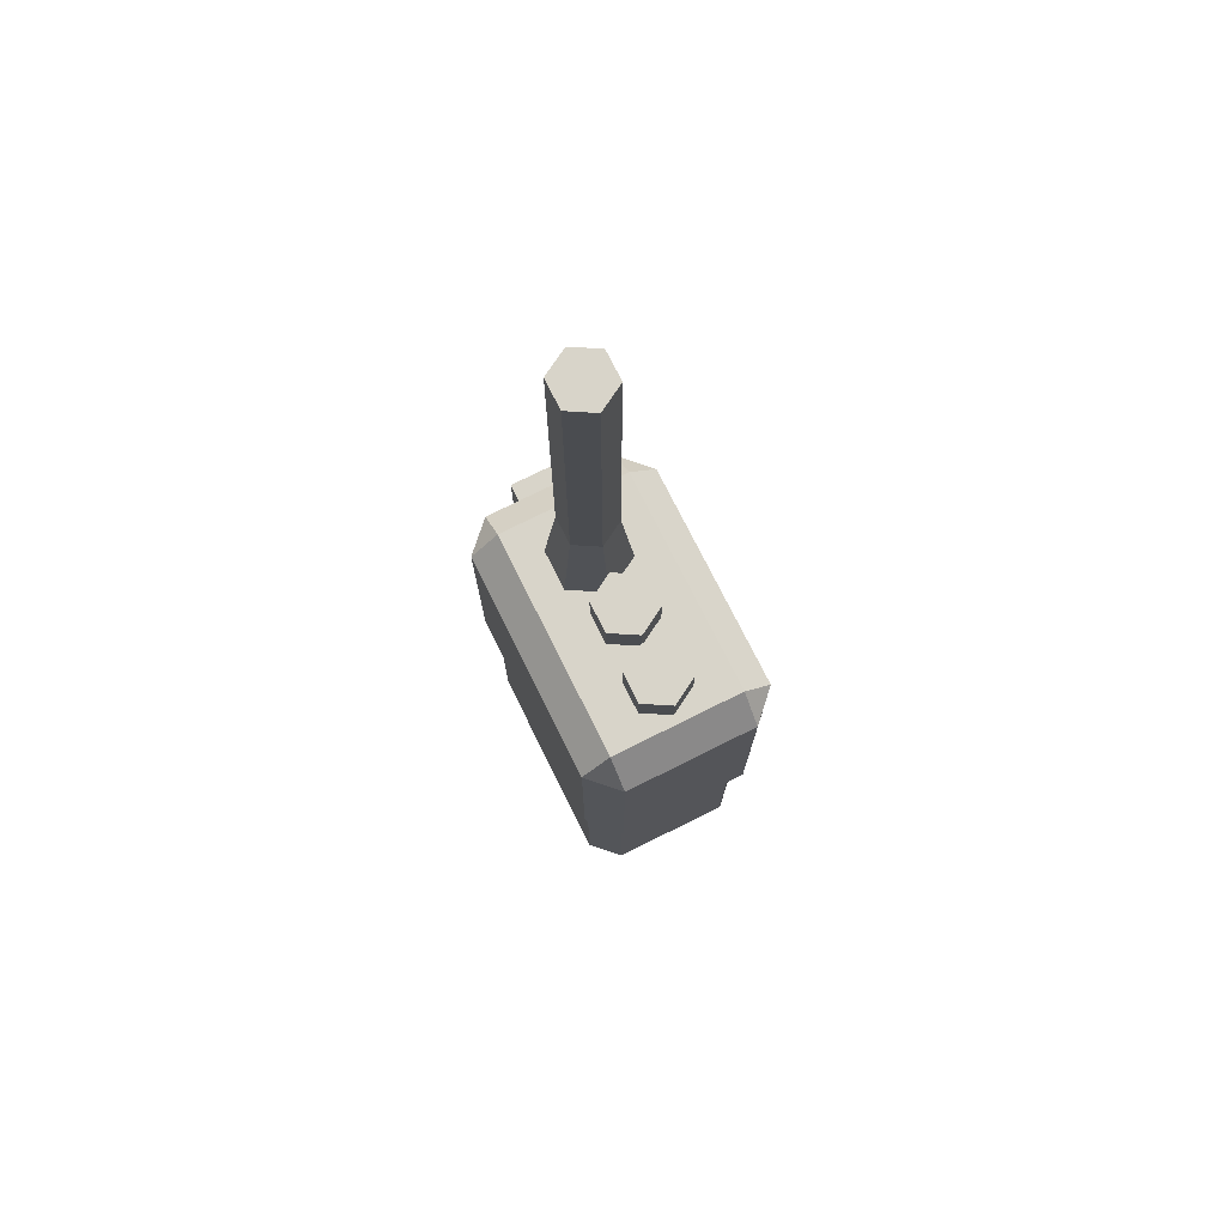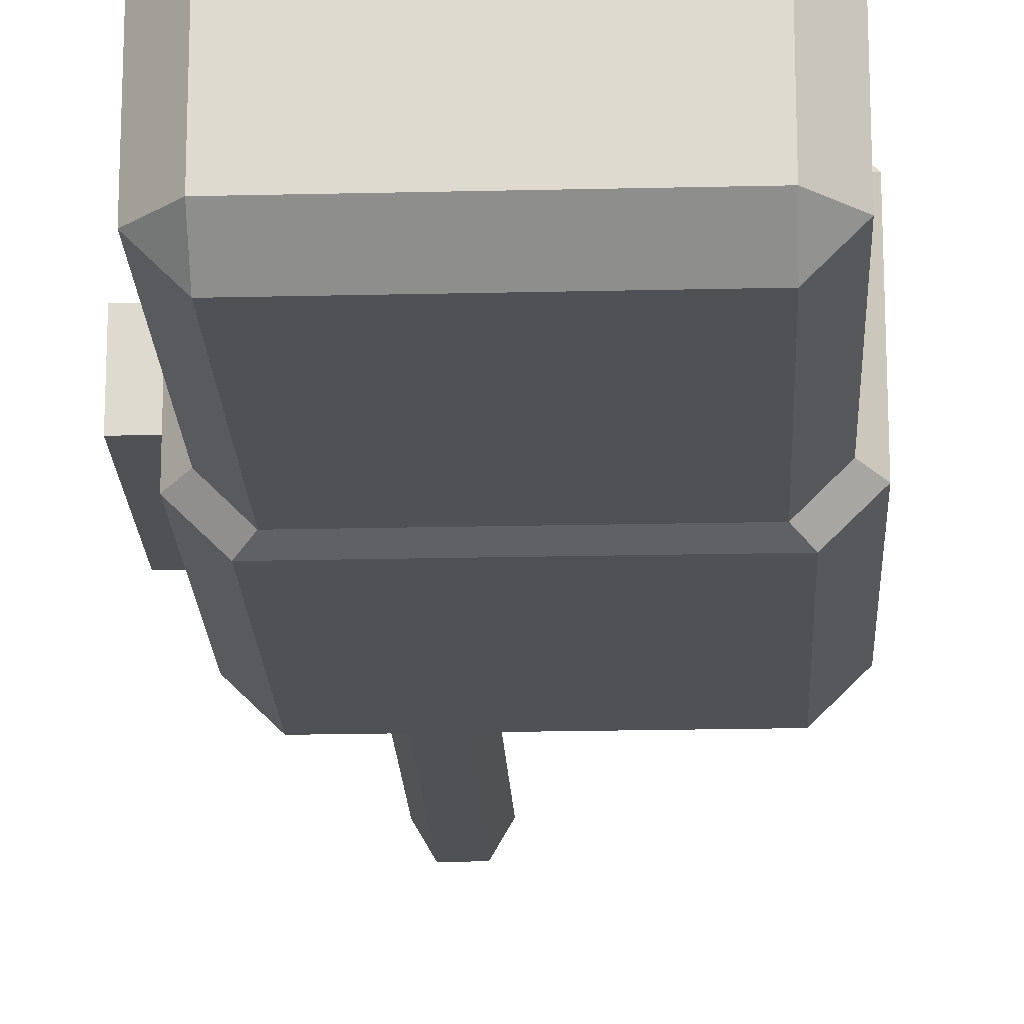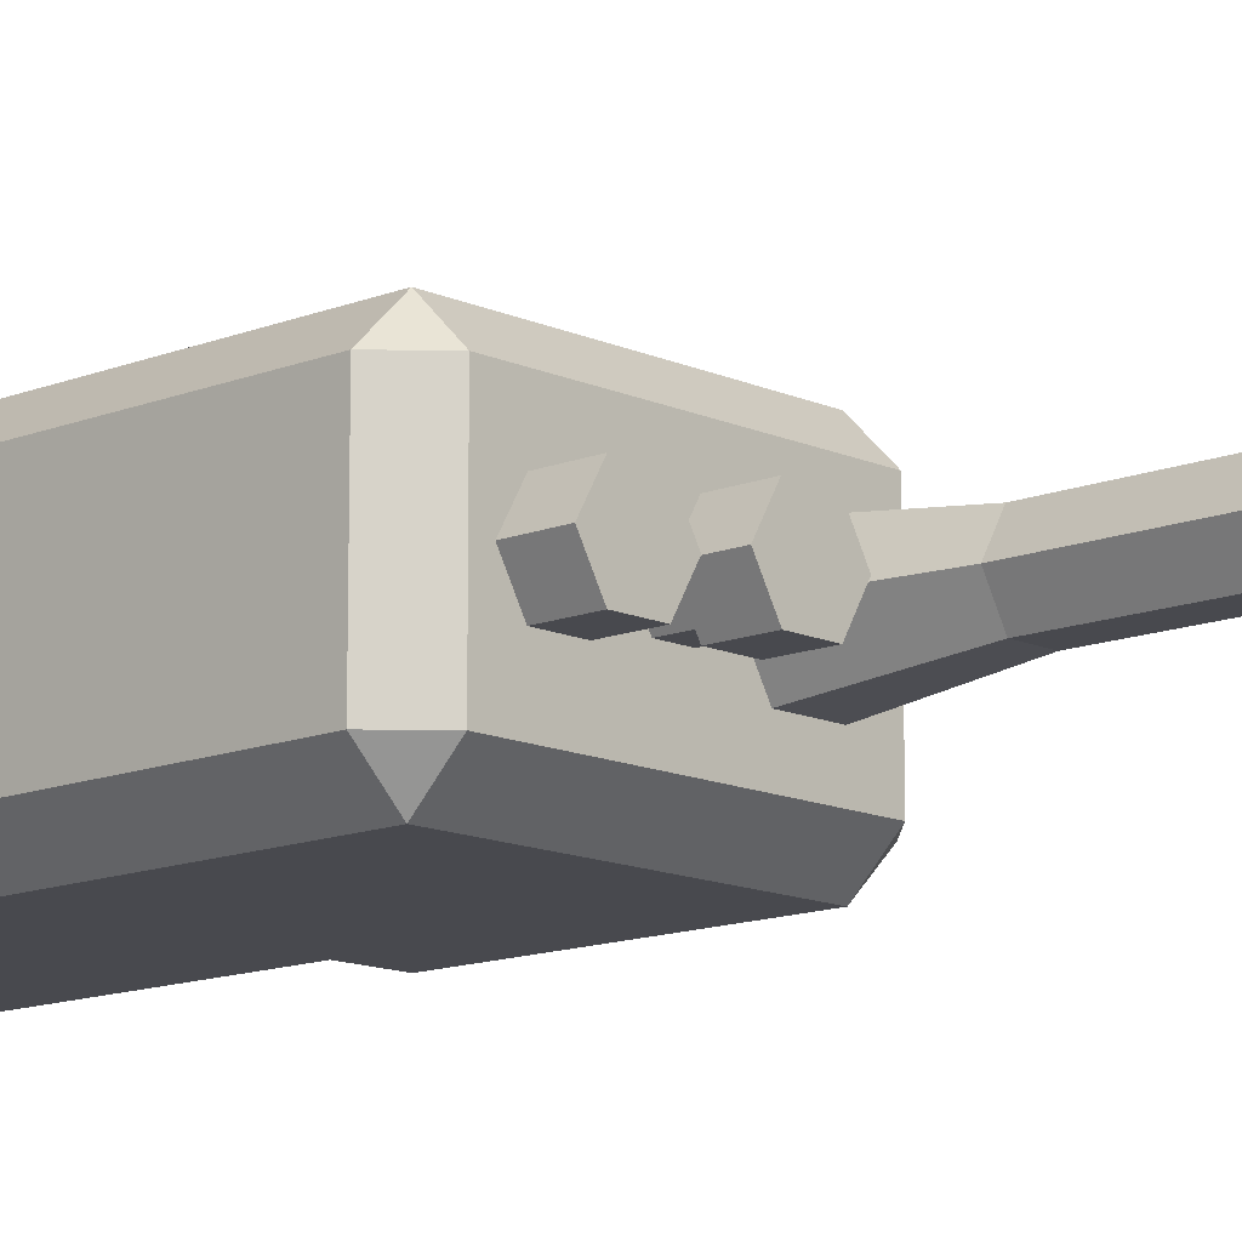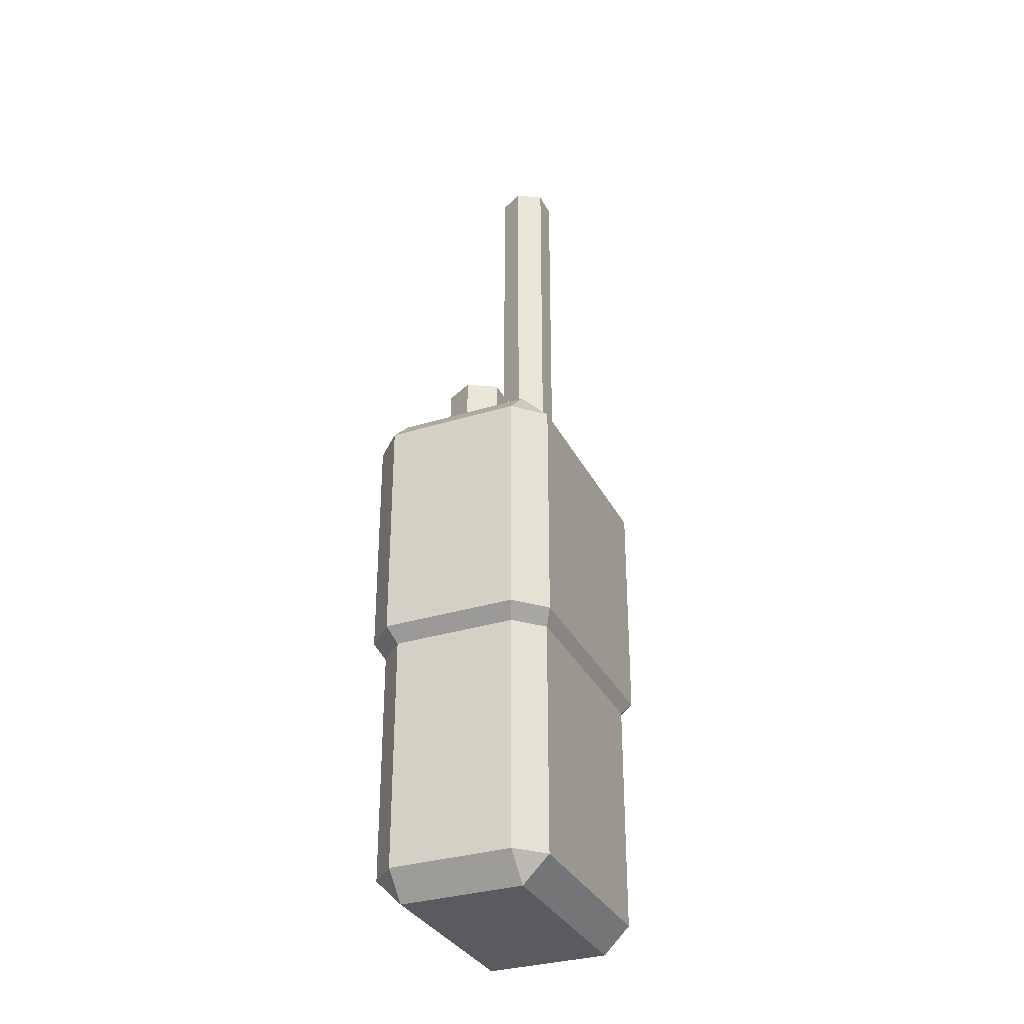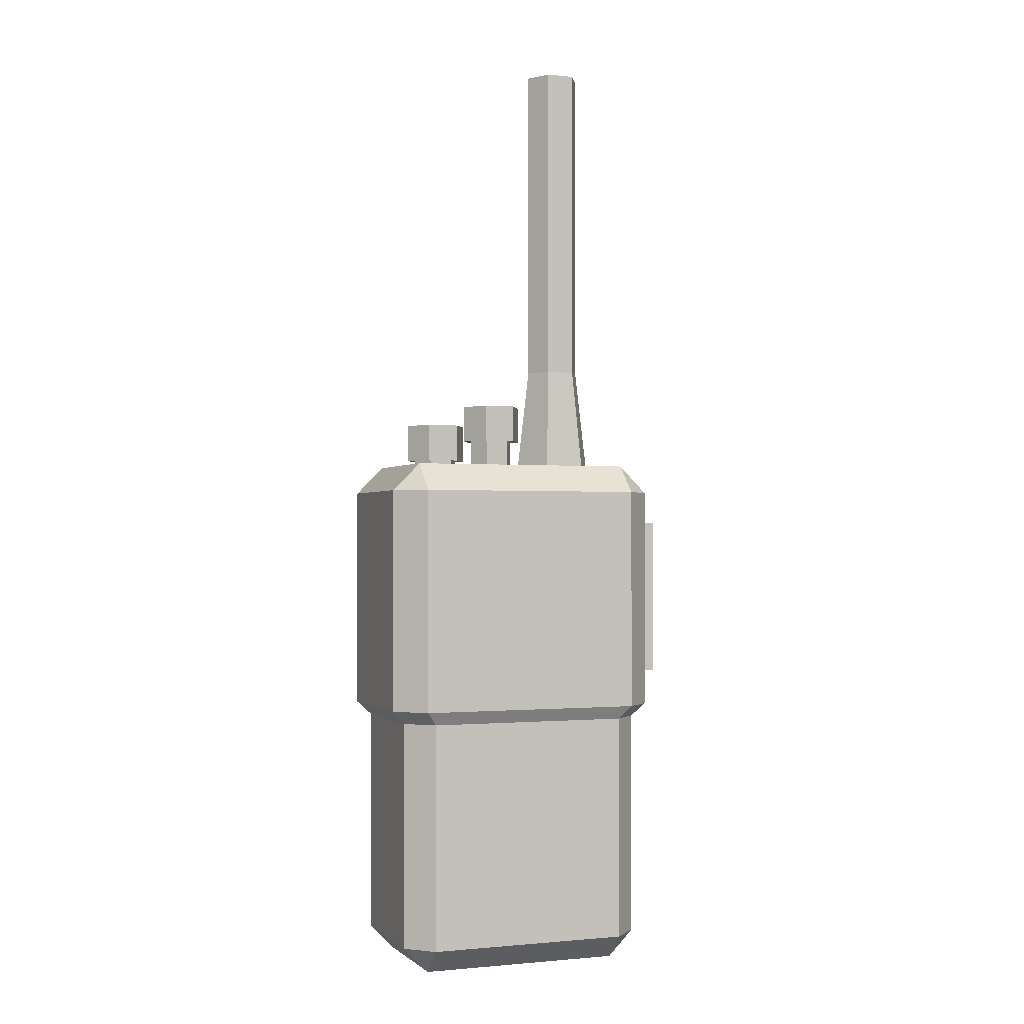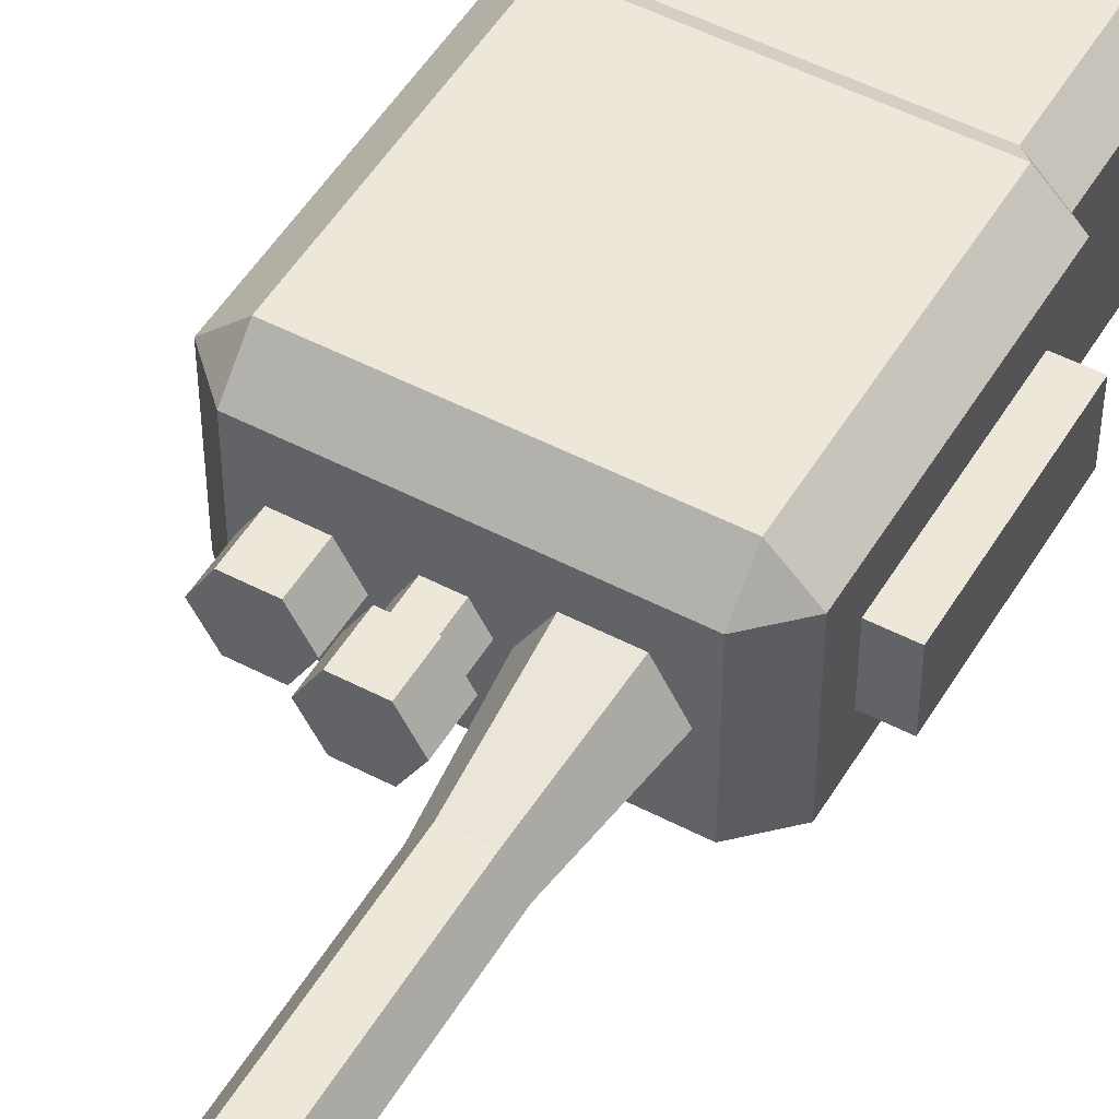
<metadata>
{"format":"obj","ext":"obj","renderer":"f3d","projection":"perspective","resolution":1024,"background":"white","views":[{"elev":75.0,"azim":63.5,"up":"+Y"},{"elev":-20.1,"azim":2.5,"up":"+Z"},{"elev":-12.7,"azim":133.2,"up":"+Z"},{"elev":-32.5,"azim":113.3,"up":"+Y"},{"elev":-1.0,"azim":159.1,"up":"+Y"},{"elev":50.2,"azim":-150.1,"up":"+Z"}]}
</metadata>
<code>
v 0.227 15.32 0.6629
v -0.6504 15.32 0.6629
v -1.089 15.32 1.423
v -0.6504 15.32 2.183
v 0.227 15.32 2.183
v 0.6657 15.32 1.423
v 0.227 16.63 0.6629
v 0.6657 16.63 1.423
v 0.227 16.63 2.183
v -0.6504 16.63 2.183
v -1.089 16.63 1.423
v -0.6504 16.63 0.6629
v 0.3986 18.02 0.3658
v -0.8219 18.02 0.3658
v -1.432 18.02 1.423
v -0.8219 18.02 2.48
v 0.3986 18.02 2.48
v 1.009 18.02 1.423
v 0.3986 16.56 0.3658
v 1.009 16.56 1.423
v 0.3986 16.56 2.48
v -0.8219 16.56 2.48
v -1.432 16.56 1.423
v -0.8219 16.56 0.3658
v -2.218 15.39 0.04396
v -3.81 15.39 0.04396
v -4.606 15.39 1.423
v -3.81 15.39 2.801
v -2.218 15.39 2.801
v -1.422 15.39 1.423
v -2.47 19.54 0.4801
v -3.559 19.54 0.4801
v -4.103 19.54 1.423
v -3.559 19.54 2.365
v -2.47 19.54 2.365
v -1.926 19.54 1.423
v -2.47 32.21 0.4801
v -3.559 32.21 0.4801
v -4.103 32.21 1.423
v -3.559 32.21 2.365
v -2.47 32.21 2.365
v -1.926 32.21 1.423
v -4.634 -5.006 3.783
v -4.634 -3.994 4.795
v -5.646 -3.994 3.783
v 4.366 -3.994 3.783
v 3.354 -3.994 4.795
v 3.354 -5.006 3.783
v -5.646 -3.994 -0.938
v -4.634 -3.994 -1.95
v -4.634 -5.006 -0.938
v 3.354 -5.006 -0.938
v 3.354 -3.994 -1.95
v 4.366 -3.994 -0.938
v -5.646 5.006 3.783
v -4.634 5.006 4.795
v 3.354 5.006 4.795
v 4.366 5.006 3.783
v -4.634 5.006 -1.95
v -5.646 5.006 -0.938
v 4.366 5.006 -0.938
v 3.354 5.006 -1.95
v -5.07 5.534 5.102
v -6.192 5.534 3.999
v -5.07 14.39 5.102
v -6.192 14.39 3.999
v 4.912 5.534 3.999
v 3.79 5.534 5.102
v 4.912 14.39 3.999
v 3.79 14.39 5.102
v -6.192 5.534 -1.153
v -5.07 5.534 -2.257
v -6.192 14.39 -1.153
v -5.07 14.39 -2.257
v 3.79 5.534 -2.257
v 4.912 5.534 -1.153
v 3.79 14.39 -2.257
v 4.912 14.39 -1.153
v -5.07 15.5 3.999
v -5.07 15.5 -1.153
v 3.79 15.5 3.999
v 3.79 15.5 -1.153
v -5.87 6.8 2.545
v -5.87 13.13 2.545
v -5.87 6.8 0.3006
v -5.87 13.13 0.3006
v -7.261 6.8 2.545
v -7.261 6.8 0.3006
v -7.261 13.13 2.545
v -7.261 13.13 0.3006
v 2.706 15.27 0.6629
v 1.829 15.27 0.6629
v 1.39 15.27 1.423
v 1.829 15.27 2.183
v 2.706 15.27 2.183
v 3.145 15.27 1.423
v 2.706 15.77 0.6629
v 3.145 15.77 1.423
v 2.706 15.77 2.183
v 1.829 15.77 2.183
v 1.39 15.77 1.423
v 1.829 15.77 0.6629
v 2.878 17.16 0.3658
v 1.657 17.16 0.3658
v 1.047 17.16 1.423
v 1.657 17.16 2.48
v 2.878 17.16 2.48
v 3.488 17.16 1.423
v 2.878 15.7 0.3658
v 3.488 15.7 1.423
v 2.878 15.7 2.48
v 1.657 15.7 2.48
v 1.047 15.7 1.423
v 1.657 15.7 0.3658
v 2.874 5.823 5.102
v -4.154 5.823 5.102
v 2.874 14.11 5.102
v -4.154 14.11 5.102
f 1 2 12 7
f 2 3 11 12
f 3 4 10 11
f 4 5 9 10
f 5 6 8 9
f 6 1 7 8
f 13 14 15 18
f 20 19 13 18
f 21 20 18 17
f 22 21 17 16
f 23 22 16 15
f 24 23 15 14
f 19 24 14 13
f 8 7 19 20
f 9 8 20 21
f 10 9 21 22
f 11 10 22 23
f 12 11 23 24
f 7 12 24 19
f 18 15 16 17
f 25 26 32 31
f 26 27 33 32
f 27 28 34 33
f 28 29 35 34
f 29 30 36 35
f 30 25 31 36
f 37 38 39 42
f 31 32 38 37
f 32 33 39 38
f 33 34 40 39
f 34 35 41 40
f 35 36 42 41
f 36 31 37 42
f 42 39 40 41
f 43 45 49 51
f 44 43 48 47
f 45 44 56 55
f 46 48 52 54
f 47 46 58 57
f 50 49 60 59
f 51 50 53 52
f 54 53 62 61
f 64 63 65 66
f 68 67 69 70
f 72 71 73 74
f 76 75 77 78
f 66 79 80 73
f 79 65 70 81
f 81 69 78 82
f 82 77 74 80
f 44 47 57 56
f 79 81 82 80
f 59 62 53 50
f 51 52 48 43
f 46 54 61 58
f 49 45 55 60
f 116 115 117 118
f 67 76 78 69
f 75 72 74 77
f 71 64 66 73
f 43 44 45
f 46 47 48
f 49 50 51
f 52 53 54
f 66 65 79
f 81 70 69
f 82 78 77
f 80 74 73
f 55 56 63 64
f 57 58 67 68
f 59 60 71 72
f 61 62 75 76
f 56 57 68 63
f 58 61 76 67
f 62 59 72 75
f 60 55 64 71
f 88 87 89 90
f 85 83 87 88
f 83 84 89 87
f 84 86 90 89
f 86 85 88 90
f 91 92 102 97
f 92 93 101 102
f 93 94 100 101
f 94 95 99 100
f 95 96 98 99
f 96 91 97 98
f 103 104 105 108
f 110 109 103 108
f 111 110 108 107
f 112 111 107 106
f 113 112 106 105
f 114 113 105 104
f 109 114 104 103
f 98 97 109 110
f 99 98 110 111
f 100 99 111 112
f 101 100 112 113
f 102 101 113 114
f 97 102 114 109
f 108 105 106 107
f 63 68 115 116
f 68 70 117 115
f 70 65 118 117
f 65 63 116 118

</code>
